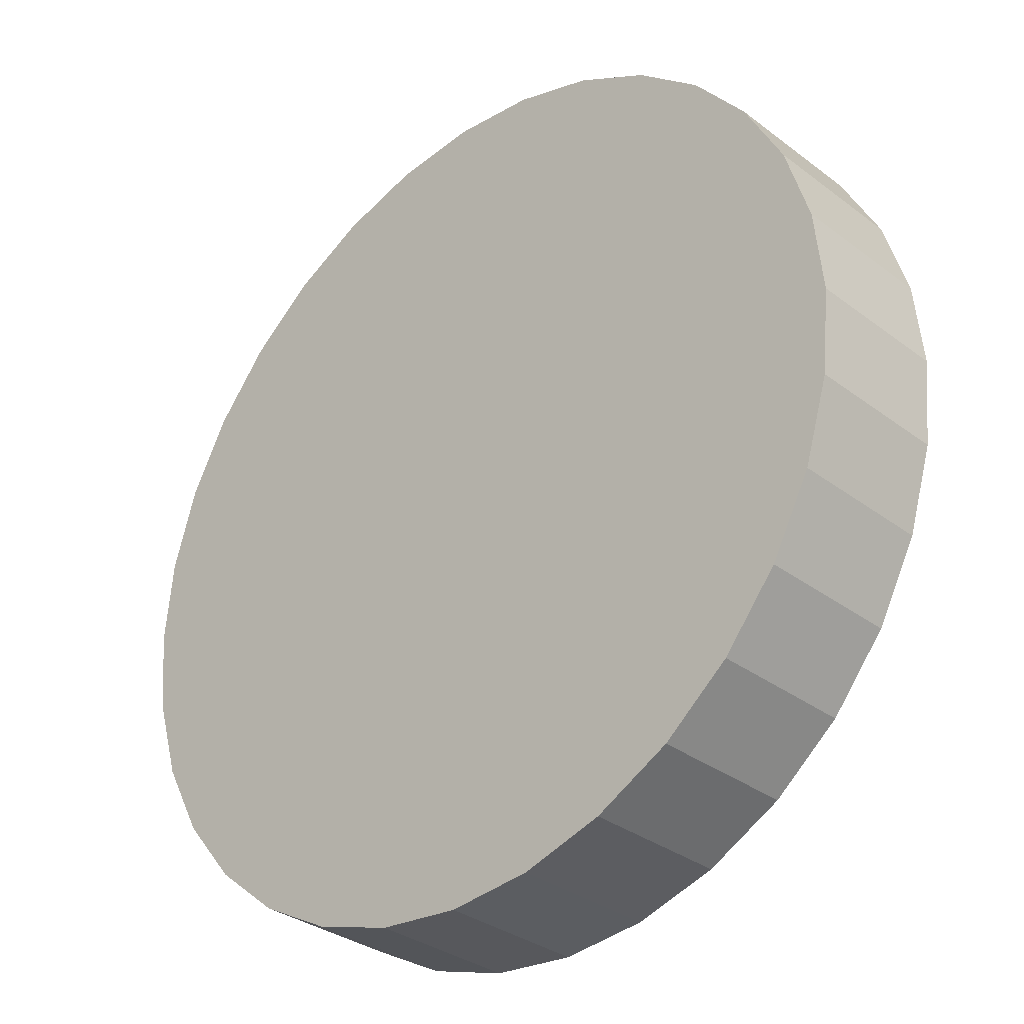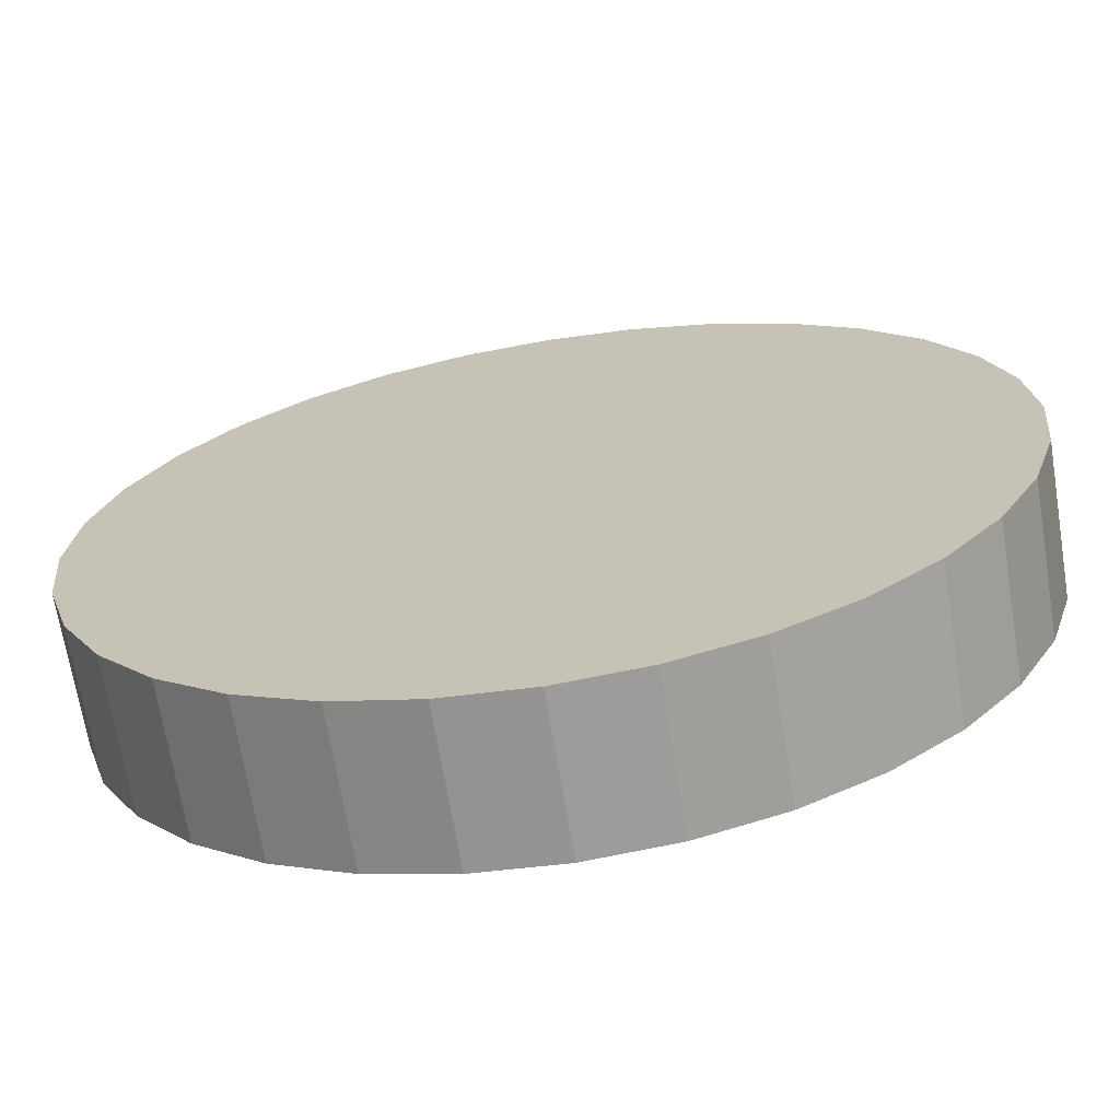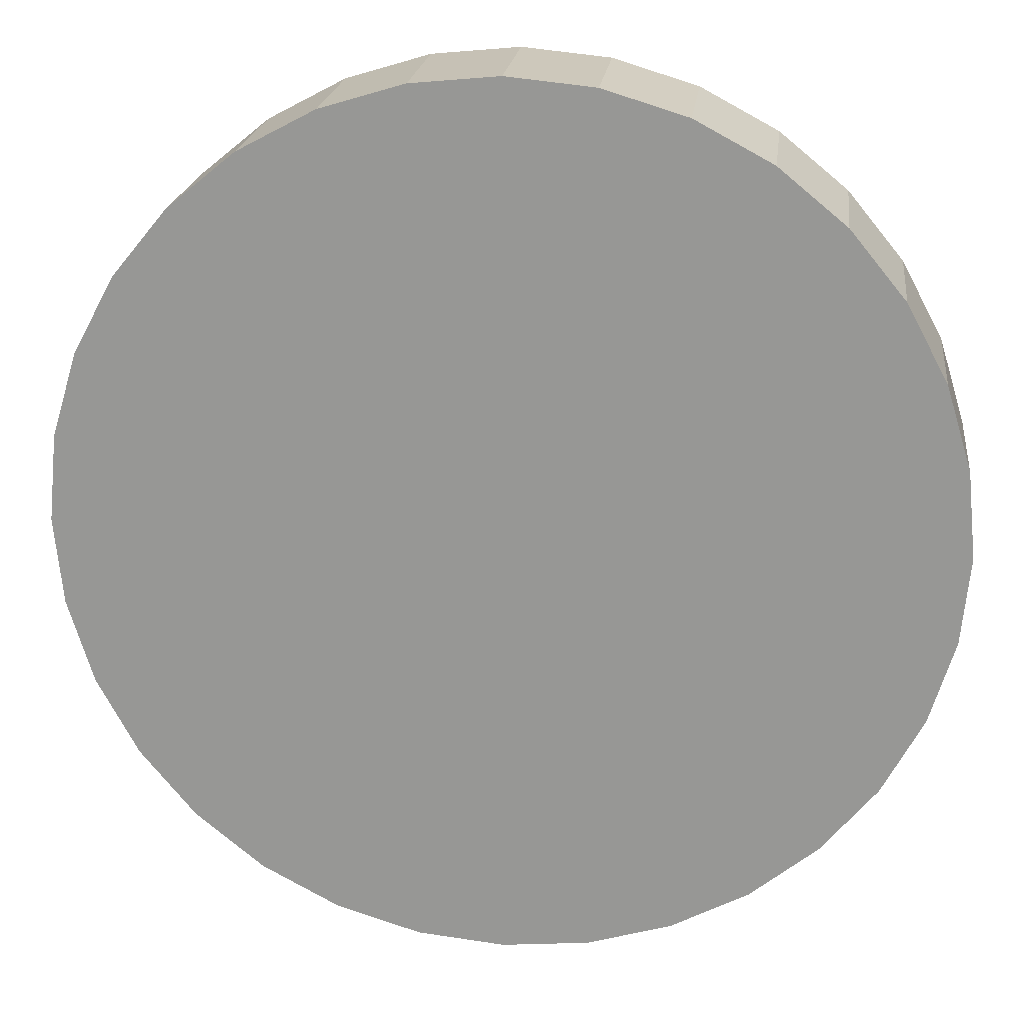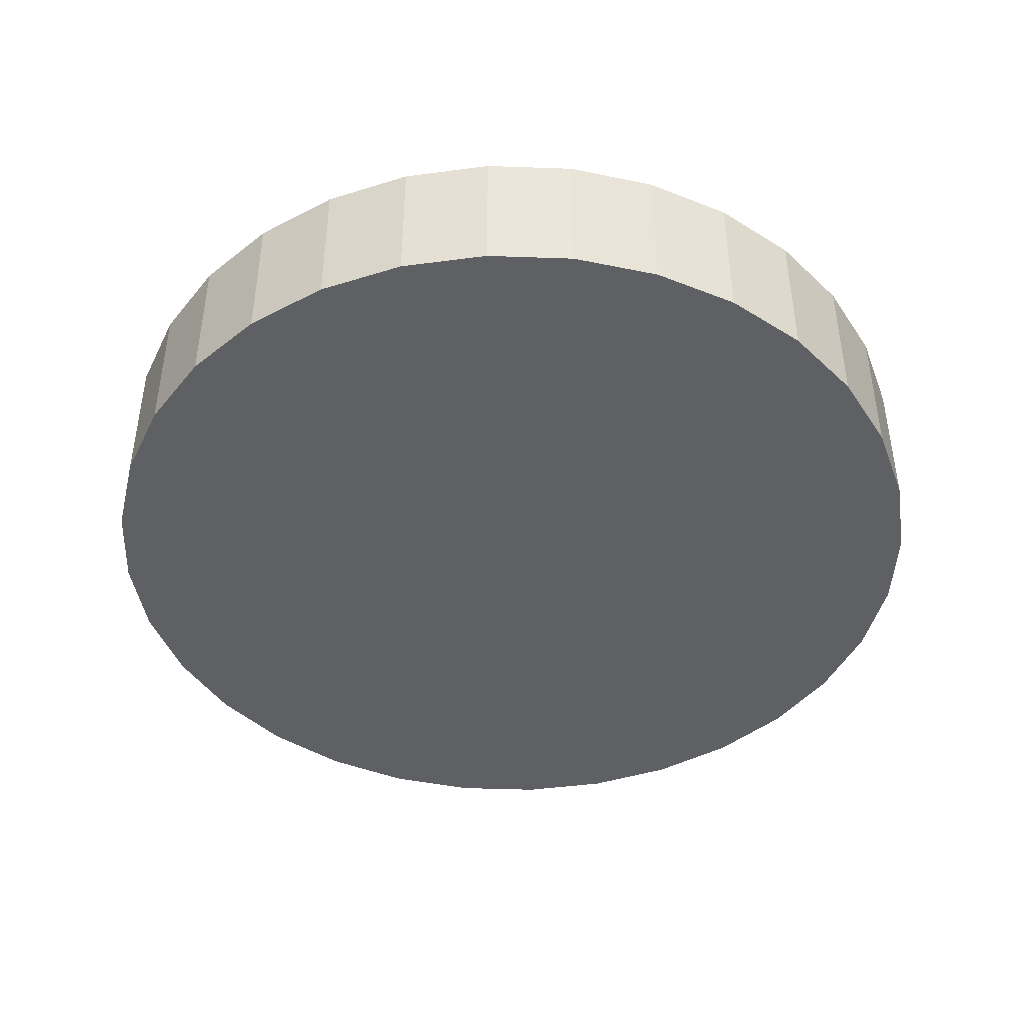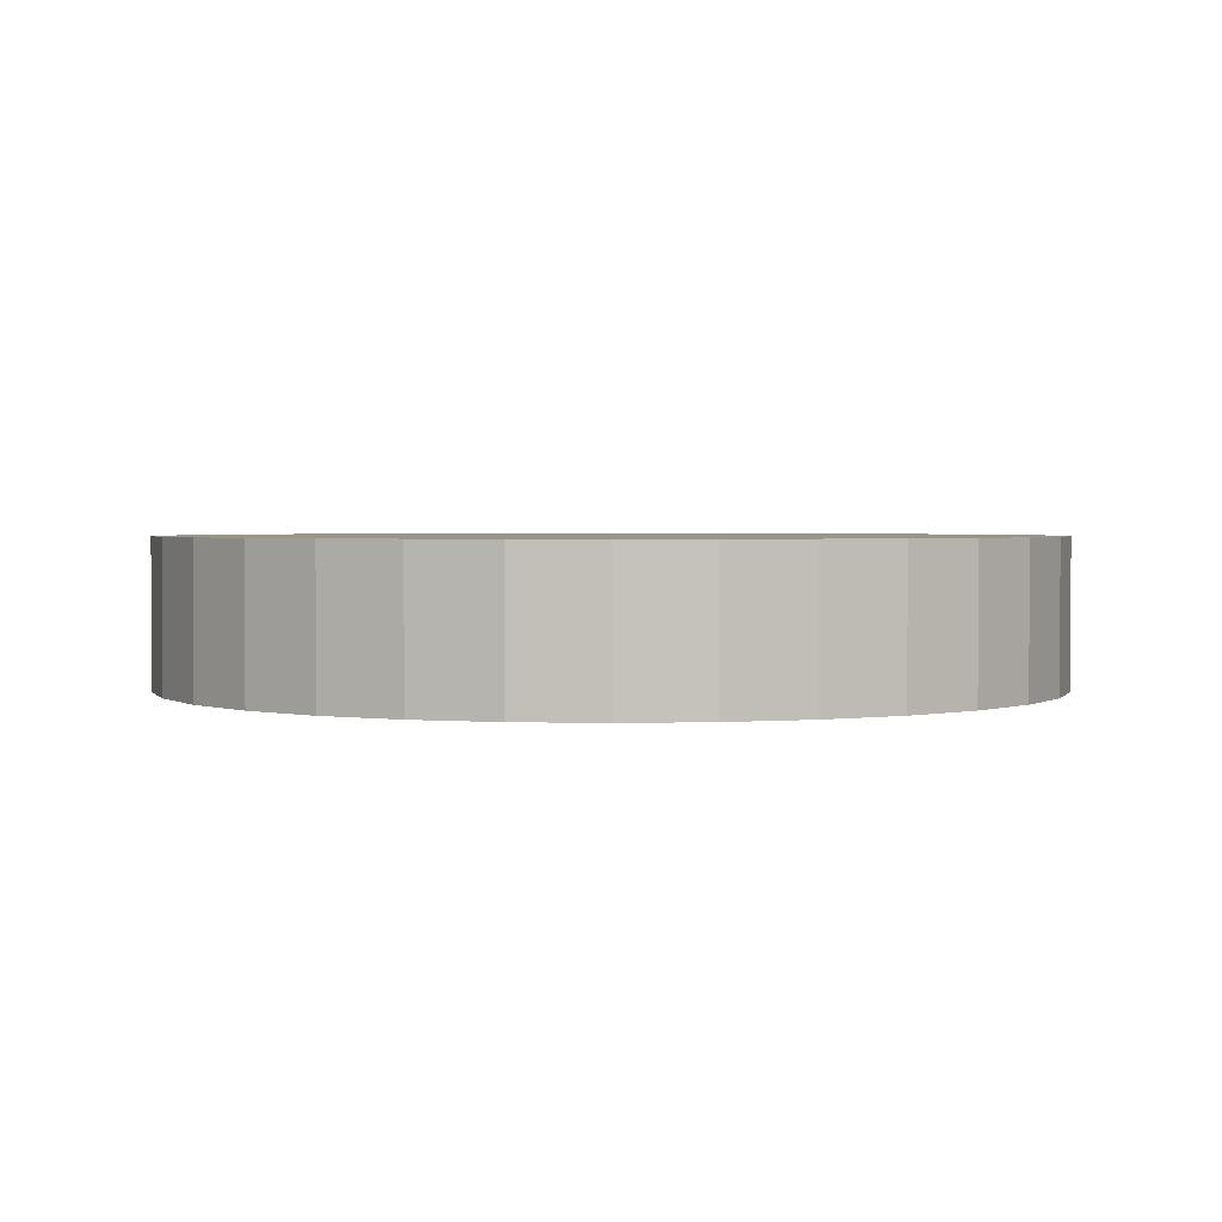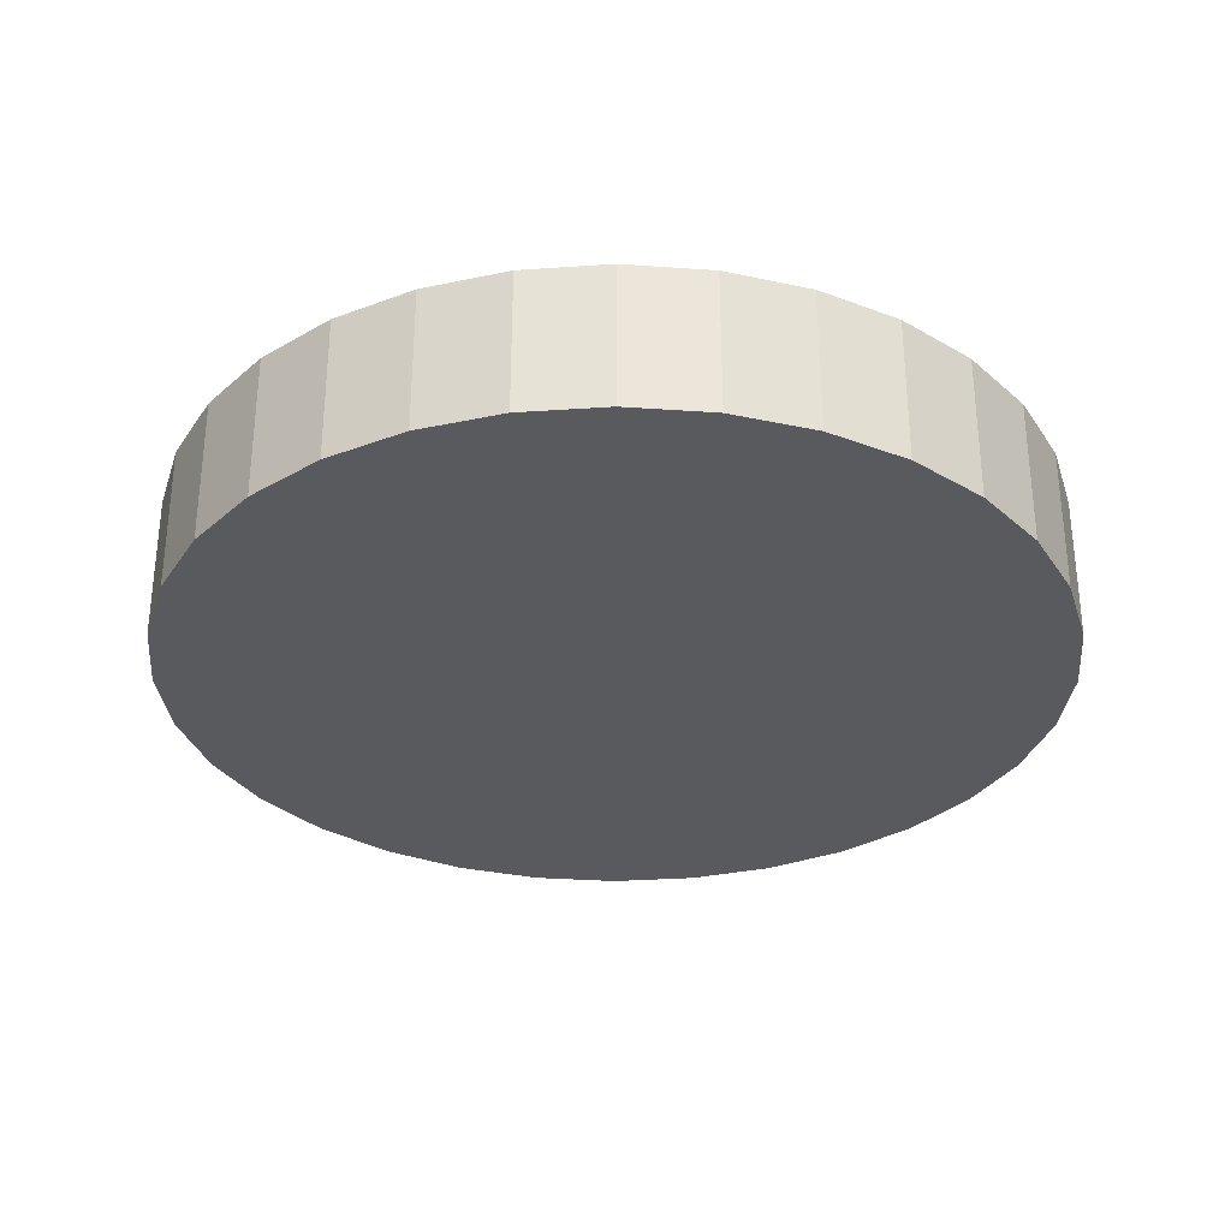
<metadata>
{"format":"obj","ext":"obj","renderer":"f3d","projection":"perspective","resolution":1024,"background":"white","views":[{"elev":-32.4,"azim":-136.4,"up":"+Y"},{"elev":-68.7,"azim":-170.7,"up":"+Y"},{"elev":20.7,"azim":-173.2,"up":"+Y"},{"elev":-44.0,"azim":127.0,"up":"+Z"},{"elev":2.1,"azim":134.9,"up":"+Z"},{"elev":-31.5,"azim":-90.1,"up":"+Z"}]}
</metadata>
<code>
o Cylinder
v 0 -0.3 0.05
v 0 -0.3 -0.05
v 0.05853 -0.2942 0.05
v 0.05853 -0.2942 -0.05
v 0.1148 -0.2772 0.05
v 0.1148 -0.2772 -0.05
v 0.1667 -0.2494 0.05
v 0.1667 -0.2494 -0.05
v 0.2121 -0.2121 0.05
v 0.2121 -0.2121 -0.05
v 0.2494 -0.1667 0.05
v 0.2494 -0.1667 -0.05
v 0.2772 -0.1148 0.05
v 0.2772 -0.1148 -0.05
v 0.2942 -0.05853 0.05
v 0.2942 -0.05853 -0.05
v 0.3 -0 0.05
v 0.3 -0 -0.05
v 0.2942 0.05853 0.05
v 0.2942 0.05853 -0.05
v 0.2772 0.1148 0.05
v 0.2772 0.1148 -0.05
v 0.2494 0.1667 0.05
v 0.2494 0.1667 -0.05
v 0.2121 0.2121 0.05
v 0.2121 0.2121 -0.05
v 0.1667 0.2494 0.05
v 0.1667 0.2494 -0.05
v 0.1148 0.2772 0.05
v 0.1148 0.2772 -0.05
v 0.05853 0.2942 0.05
v 0.05853 0.2942 -0.05
v -0 0.3 0.05
v -0 0.3 -0.05
v -0.05853 0.2942 0.05
v -0.05853 0.2942 -0.05
v -0.1148 0.2772 0.05
v -0.1148 0.2772 -0.05
v -0.1667 0.2494 0.05
v -0.1667 0.2494 -0.05
v -0.2121 0.2121 0.05
v -0.2121 0.2121 -0.05
v -0.2494 0.1667 0.05
v -0.2494 0.1667 -0.05
v -0.2772 0.1148 0.05
v -0.2772 0.1148 -0.05
v -0.2942 0.05853 0.05
v -0.2942 0.05853 -0.05
v -0.3 -0 0.05
v -0.3 -0 -0.05
v -0.2942 -0.05853 0.05
v -0.2942 -0.05853 -0.05
v -0.2772 -0.1148 0.05
v -0.2772 -0.1148 -0.05
v -0.2494 -0.1667 0.05
v -0.2494 -0.1667 -0.05
v -0.2121 -0.2121 0.05
v -0.2121 -0.2121 -0.05
v -0.1667 -0.2494 0.05
v -0.1667 -0.2494 -0.05
v -0.1148 -0.2772 0.05
v -0.1148 -0.2772 -0.05
v -0.05853 -0.2942 0.05
v -0.05853 -0.2942 -0.05
f 3 4 6 5
f 5 6 8 7
f 7 8 10 9
f 9 10 12 11
f 11 12 14 13
f 13 14 16 15
f 15 16 18 17
f 17 18 20 19
f 19 20 22 21
f 21 22 24 23
f 23 24 26 25
f 25 26 28 27
f 27 28 30 29
f 29 30 32 31
f 31 32 34 33
f 33 34 36 35
f 35 36 38 37
f 37 38 40 39
f 39 40 42 41
f 41 42 44 43
f 43 44 46 45
f 45 46 48 47
f 47 48 50 49
f 49 50 52 51
f 51 52 54 53
f 53 54 56 55
f 55 56 58 57
f 57 58 60 59
f 59 60 62 61
f 4 2 64 62 60 58 56 54 52 50 48 46 44 42 40 38 36 34 32 30 28 26 24 22 20 18 16 14 12 10 8 6
f 61 62 64 63
f 63 64 2 1
f 1 3 5 7 9 11 13 15 17 19 21 23 25 27 29 31 33 35 37 39 41 43 45 47 49 51 53 55 57 59 61 63
f 1 2 4 3

</code>
